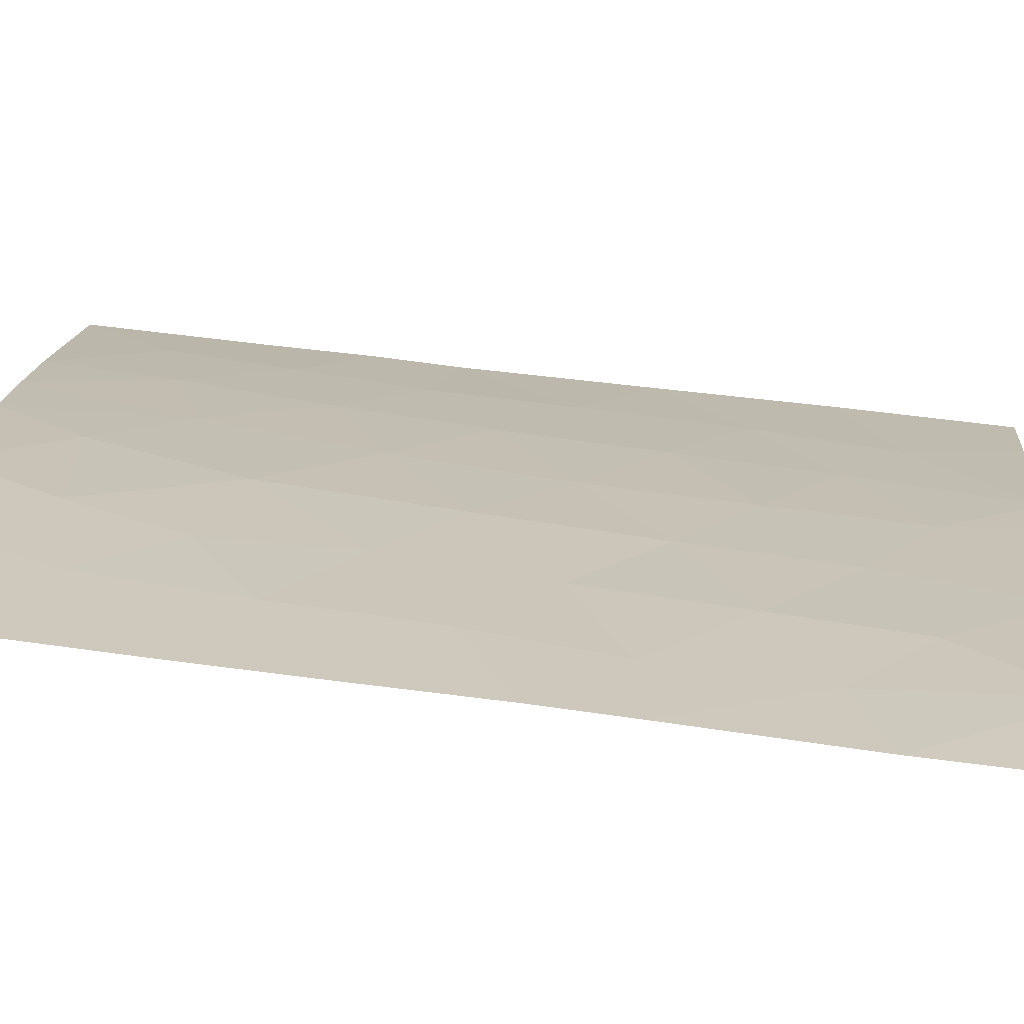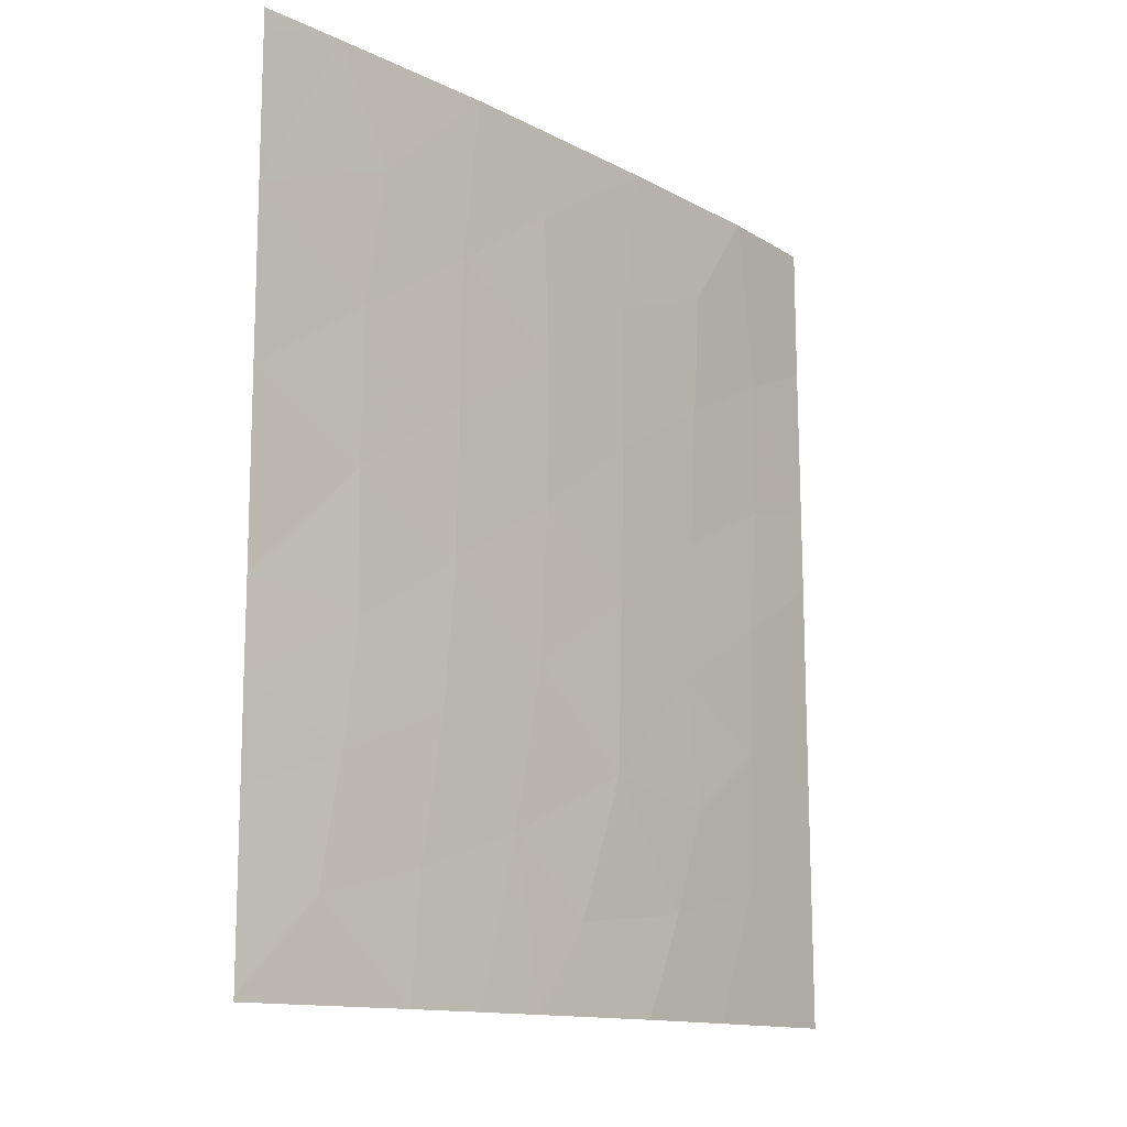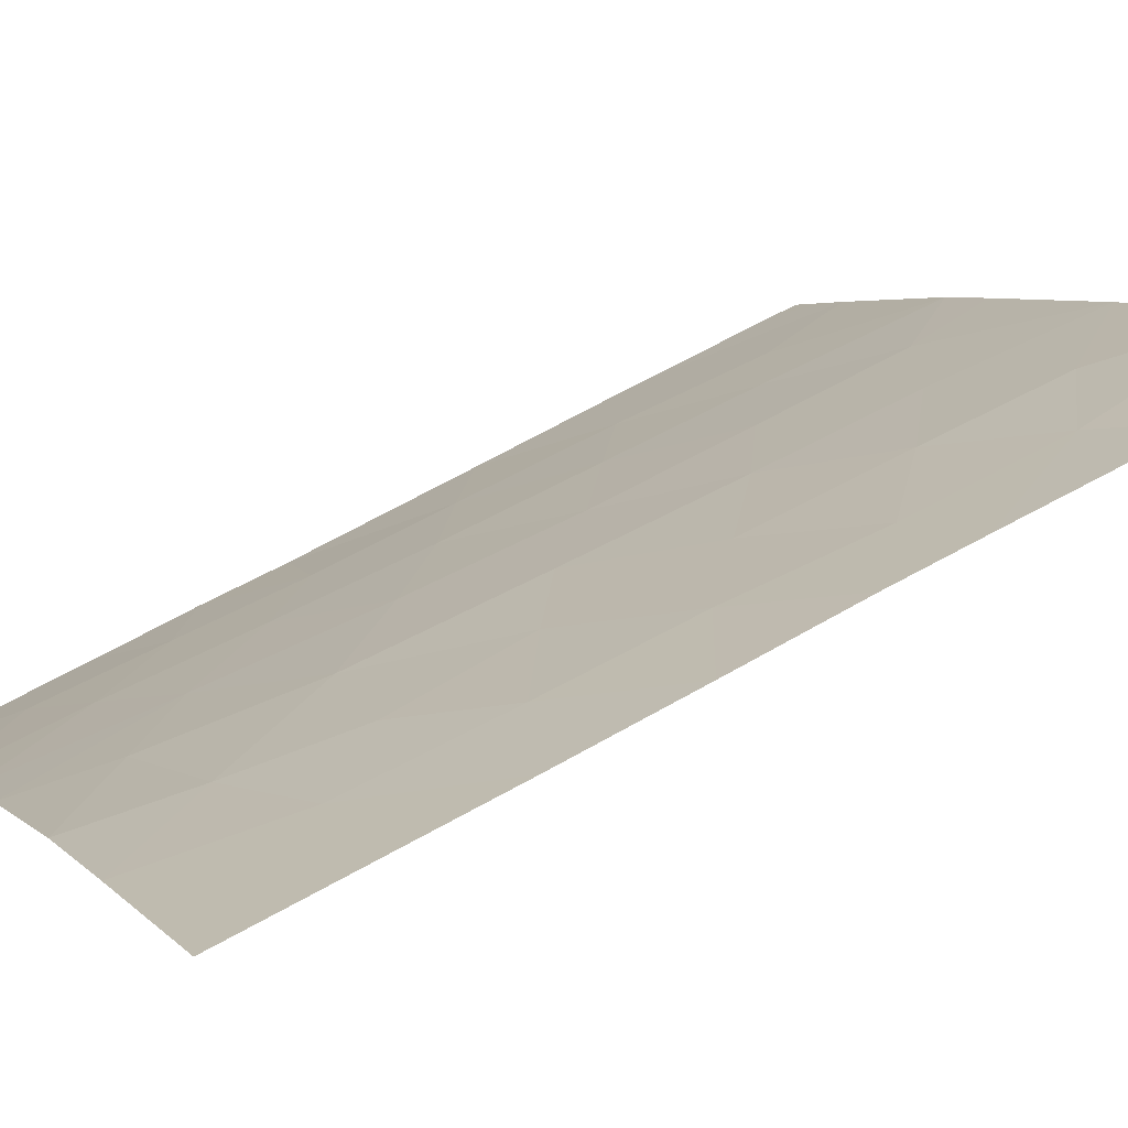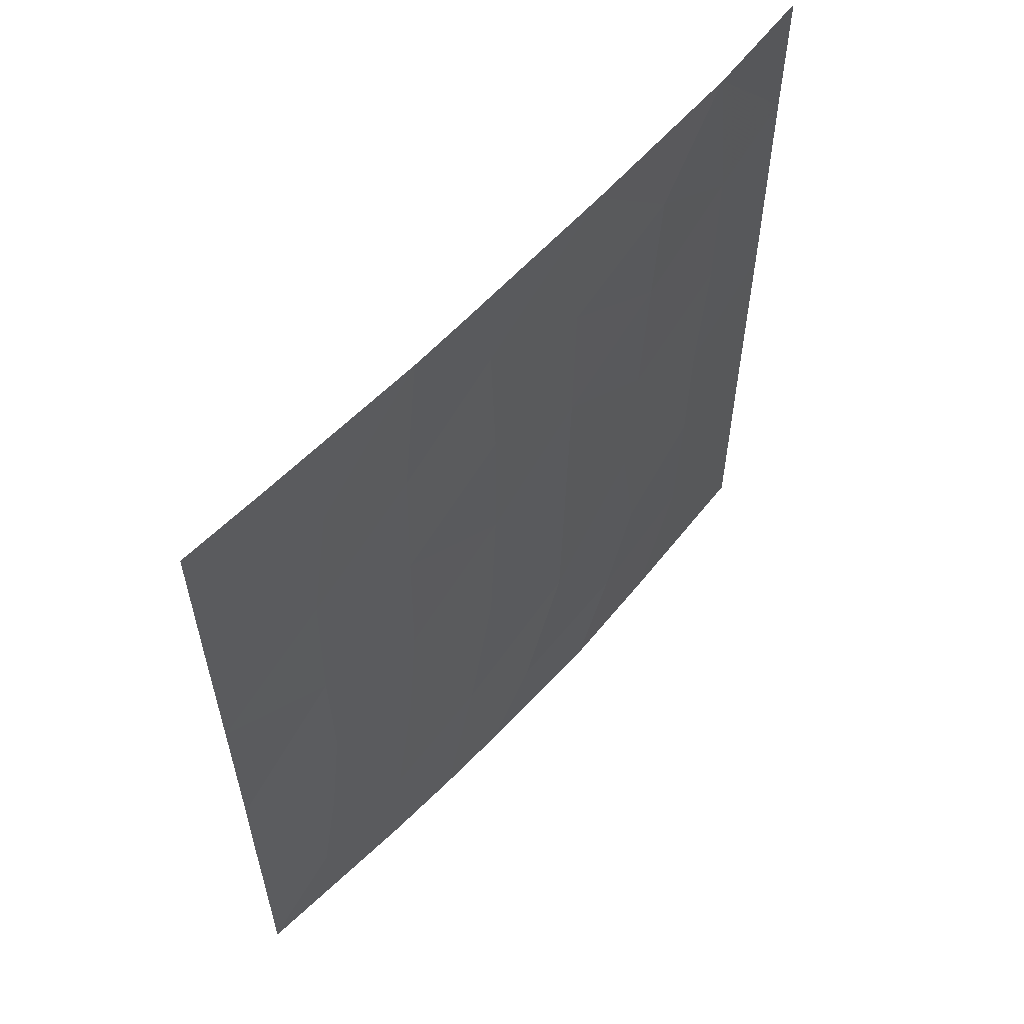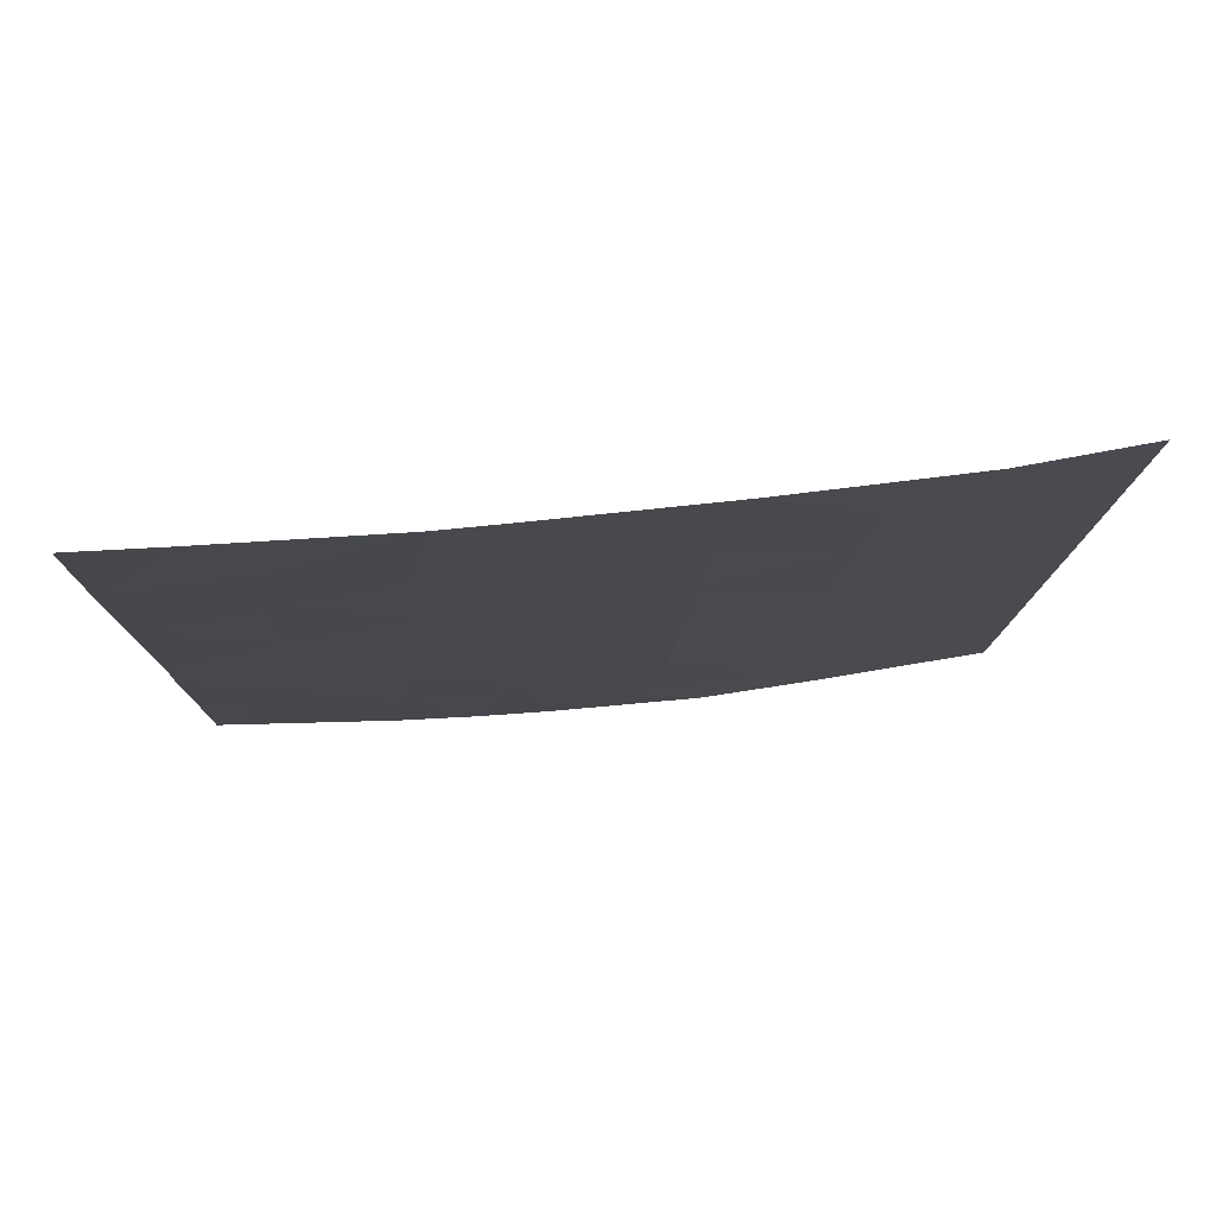
<metadata>
{"format":"obj","ext":"obj","renderer":"f3d","projection":"perspective","resolution":1024,"background":"white","views":[{"elev":62.5,"azim":-83.5,"up":"+Y"},{"elev":-12.9,"azim":85.3,"up":"+Z"},{"elev":55.2,"azim":-123.2,"up":"+Y"},{"elev":59.4,"azim":87.1,"up":"+Z"},{"elev":79.7,"azim":129.7,"up":"+Z"}]}
</metadata>
<code>
v 40.18 37.86 47.52
v 43.59 34.95 39.21
v 44.95 33.58 38
v 44.08 34.36 42.49
v 45.63 32.81 39.68
v 42.61 35.63 47.85
v 41.61 36.77 40.9
v 43 35.49 41.19
v 40.47 37.71 43.7
v 39.32 38.72 42.89
v 40.56 37.67 41.82
v 39.18 38.72 48.03
v 45.16 33.21 43.59
v 43.84 34.47 46.73
v 41.28 36.88 48.53
v 40.44 37.63 50
v 42.65 35.92 38
v 42.09 36.38 39.42
v 42.71 35.6 45.8
v 41.76 36.56 42.72
v 40.69 37.6 39.83
v 46.48 31.85 40.95
v 47.44 30.72 41.72
v 45.08 33.23 45.65
v 44.75 33.47 50
v 43.91 34.45 44.66
v 43.83 34.42 48.73
v 47.32 30.72 50
v 46.46 31.64 50
v 47.33 30.72 49.74
v 39.14 38.72 50
v 46.72 31.61 39.26
v 47.45 30.72 40.38
v 47.5 30.72 38.06
v 45.76 32.7 38
v 47.42 30.81 38
v 47.36 30.72 47.71
v 39.43 38.72 38.52
v 39.36 38.72 41.18
v 42.3 35.87 50
v 47.38 30.72 45.41
v 47.4 30.72 42.87
v 46.29 32.01 42.62
v 41.55 36.7 44.73
v 41.42 36.79 46.74
v 40.25 37.85 45.53
v 39.26 38.72 45.71
v 39.45 38.72 38
v 44.2 34.37 38
v 47.5 30.72 38
v 41.36 37.07 38
v 39.3 38.72 44.55
v 45.94 32.25 48.48
v 45.35 33.07 41.62
v 44.08 34.14 50
v 44.47 34.02 40.25
v 46.27 31.98 44.48
v 46.19 32.01 46.58
v 44.98 33.27 47.67
v 42.84 35.55 43.58
f 9 10 11
f 15 16 1
f 12 16 31
f 1 47 46
f 17 2 18
f 8 20 7
f 20 11 7
f 24 13 57
f 24 59 14
f 24 14 26
f 27 25 55
f 28 29 30
f 29 53 37
f 1 16 12
f 33 32 34
f 32 35 36
f 36 34 32
f 30 29 37
f 39 38 21
f 16 15 40
f 41 37 58
f 23 42 43
f 23 43 22
f 35 32 5
f 32 22 5
f 17 49 2
f 2 8 18
f 33 23 22
f 45 44 19
f 14 27 6
f 43 13 54
f 42 41 57
f 4 26 60
f 8 60 20
f 60 19 44
f 1 12 47
f 7 18 8
f 38 51 21
f 51 38 48
f 34 36 50
f 37 53 58
f 32 33 22
f 5 54 56
f 10 39 11
f 39 21 11
f 13 4 54
f 49 3 56
f 2 56 8
f 9 11 20
f 26 19 60
f 43 54 22
f 44 46 9
f 46 44 45
f 1 45 15
f 1 46 45
f 15 45 6
f 20 44 9
f 44 20 60
f 47 52 46
f 13 24 26
f 51 18 21
f 6 45 19
f 4 8 56
f 51 17 18
f 3 35 5
f 26 14 19
f 52 10 9
f 9 46 52
f 49 56 2
f 27 59 25
f 22 54 5
f 55 40 27
f 53 29 25
f 56 54 4
f 58 53 59
f 56 3 5
f 57 43 42
f 4 13 26
f 11 21 7
f 43 57 13
f 59 27 14
f 58 57 41
f 58 24 57
f 24 58 59
f 59 53 25
f 60 8 4
f 40 15 6
f 19 14 6
f 27 40 6
f 18 7 21

</code>
